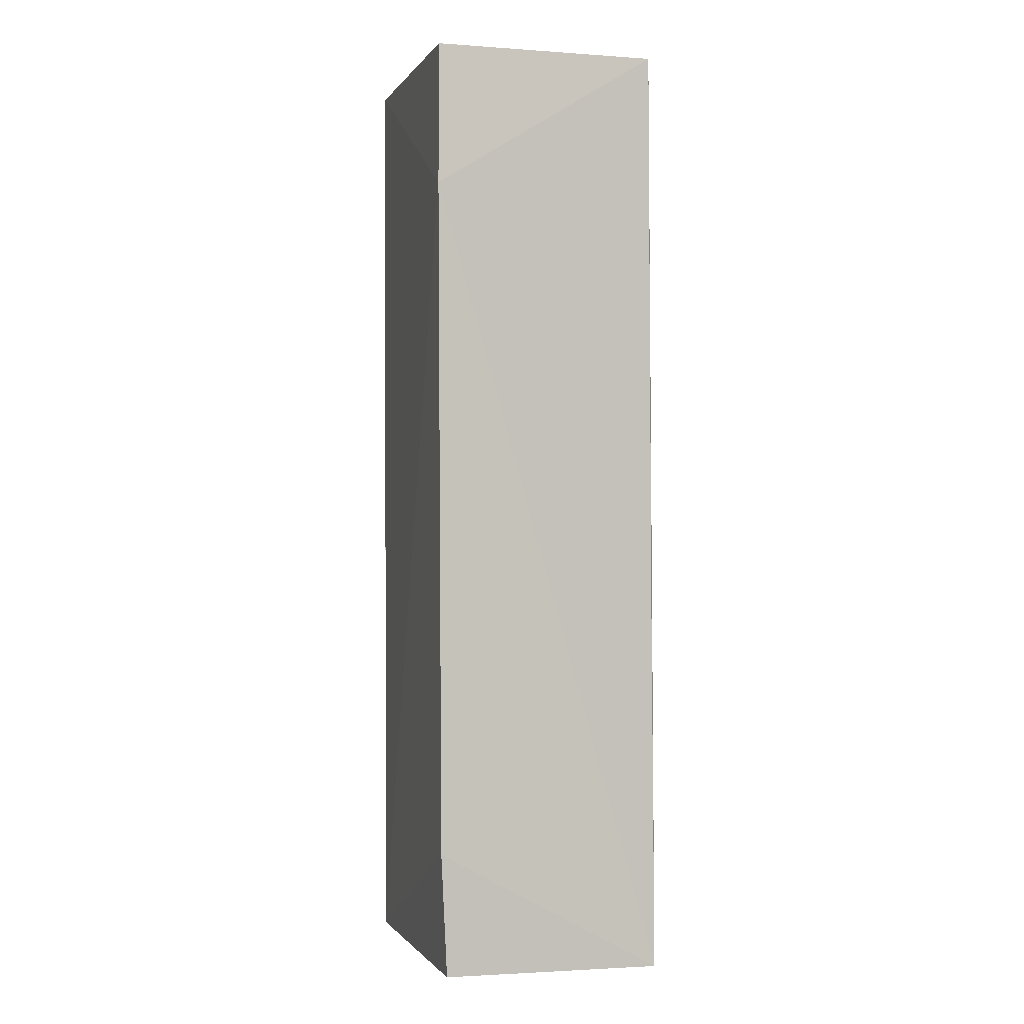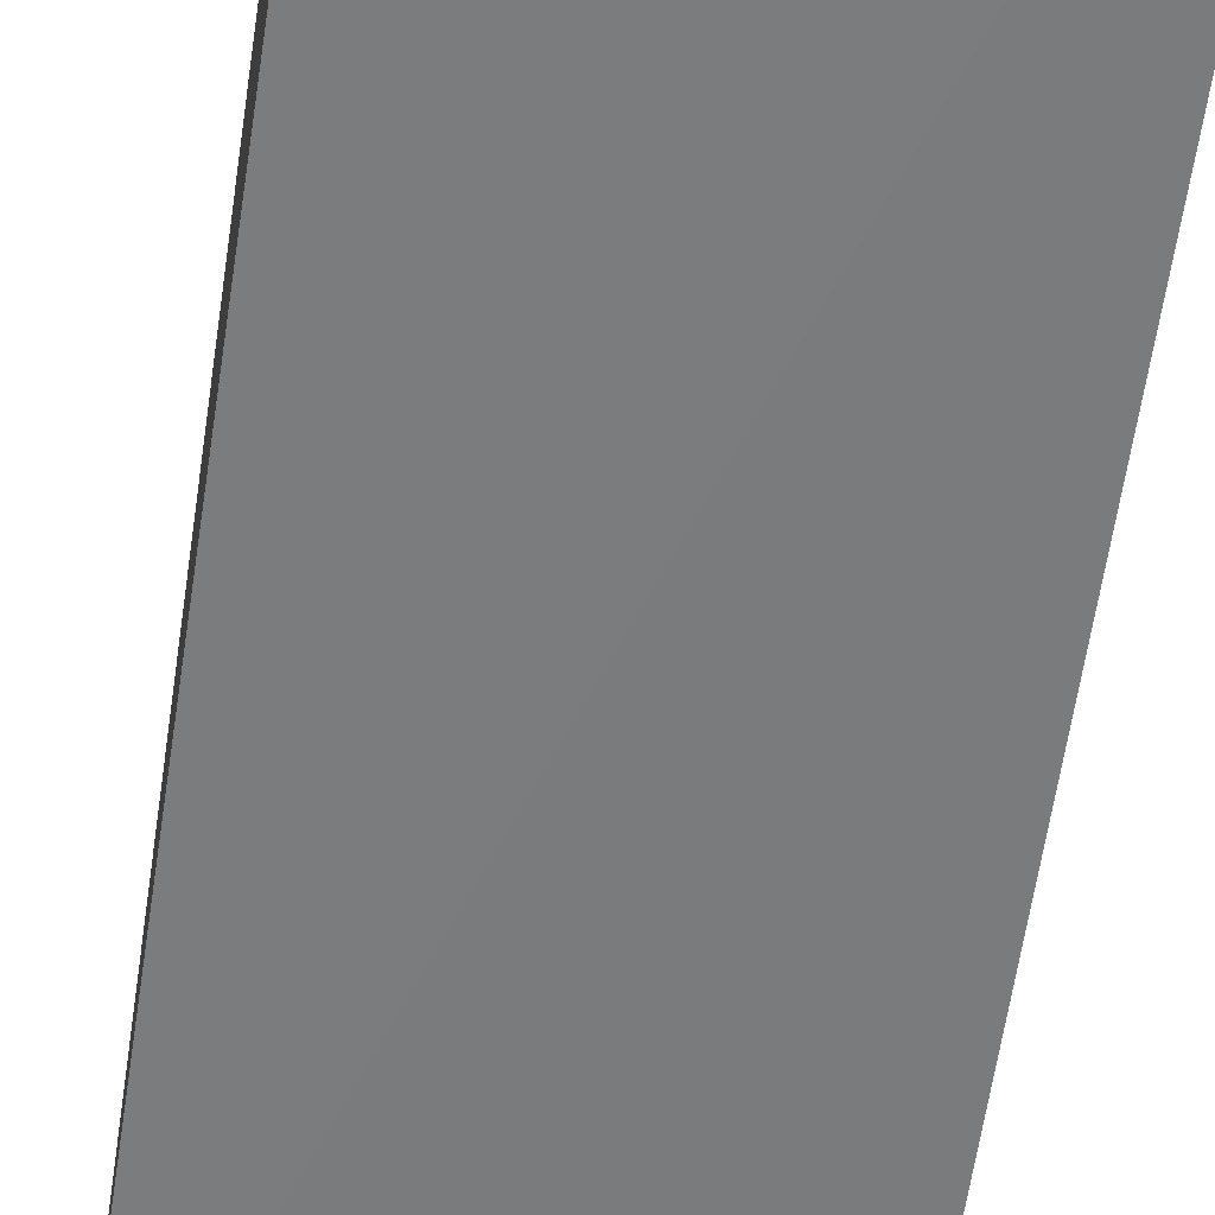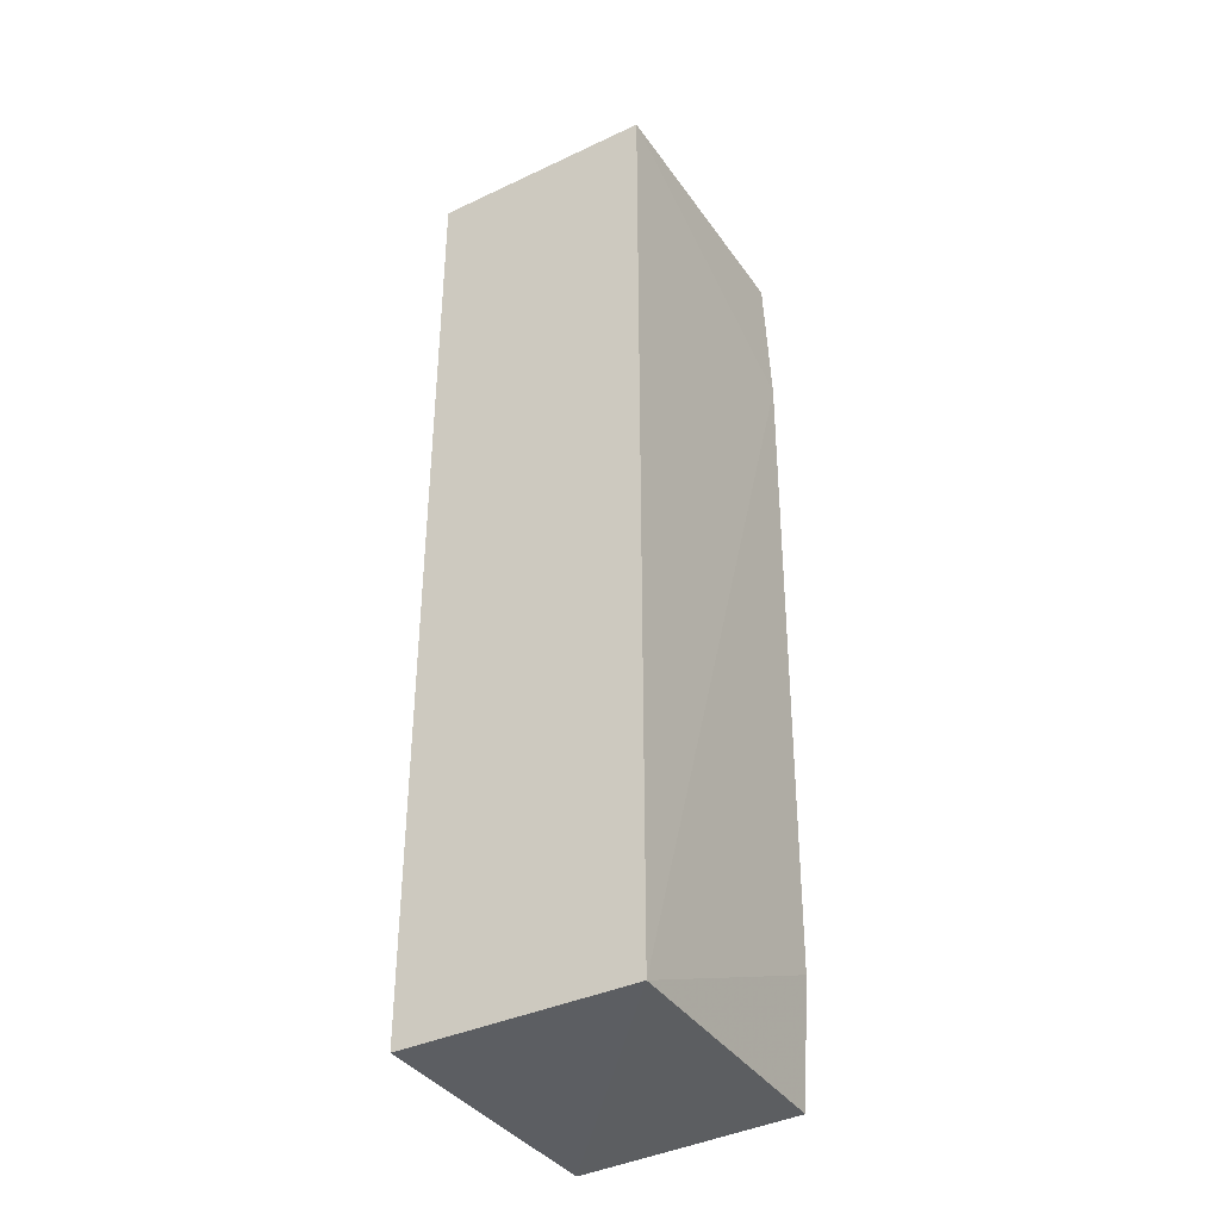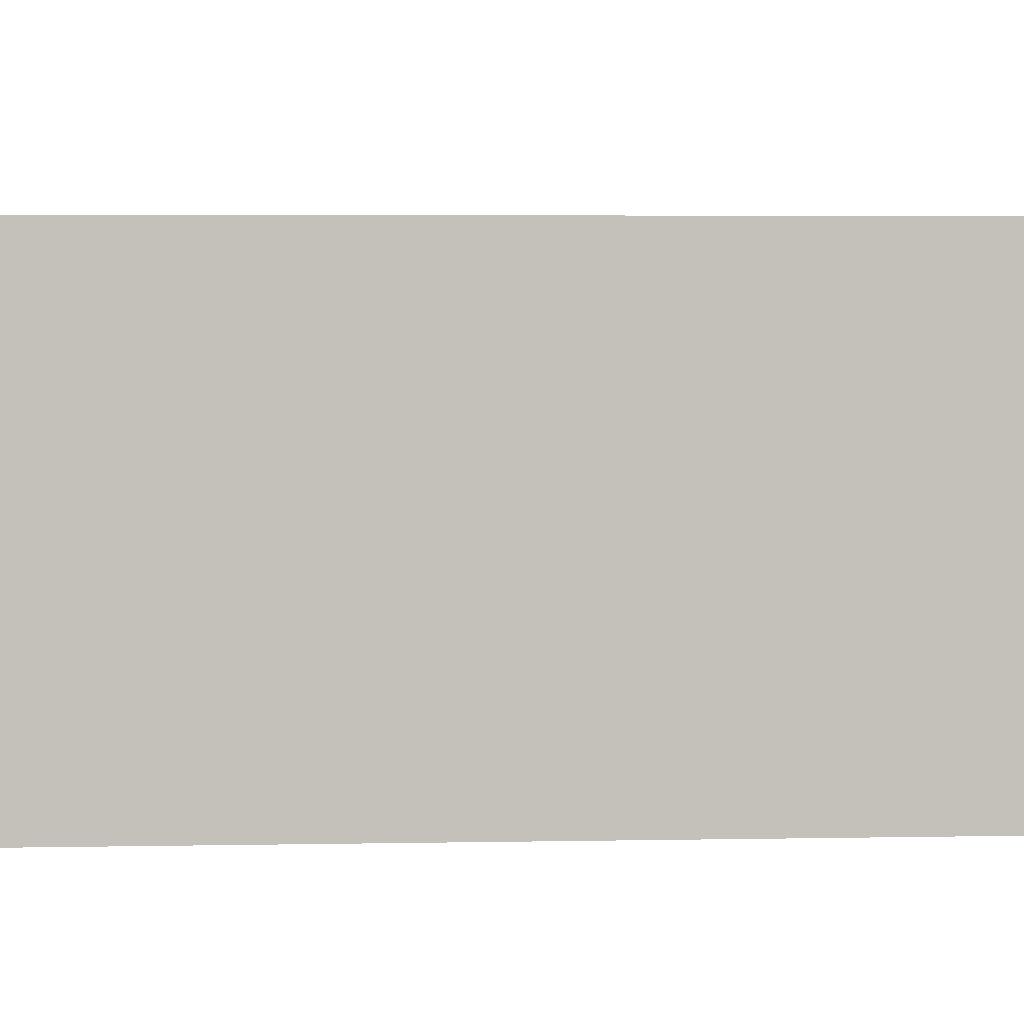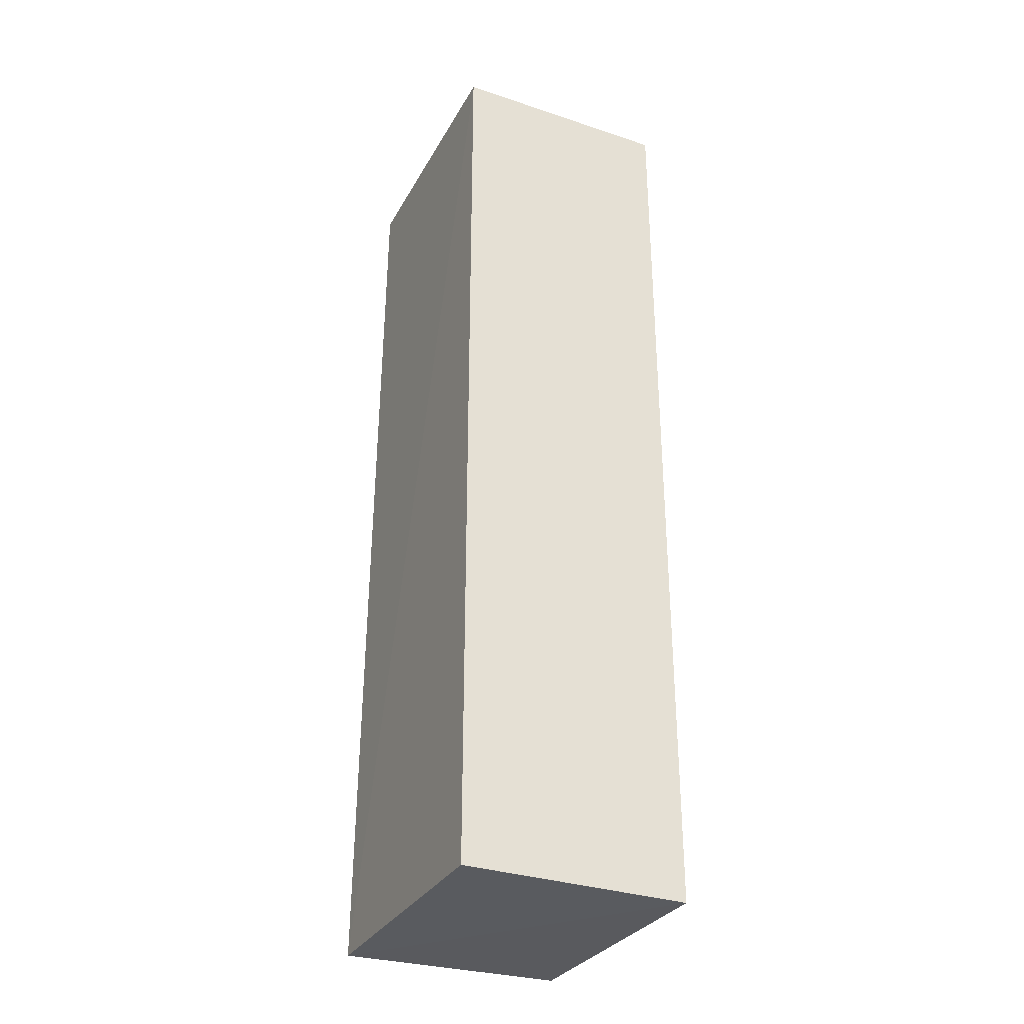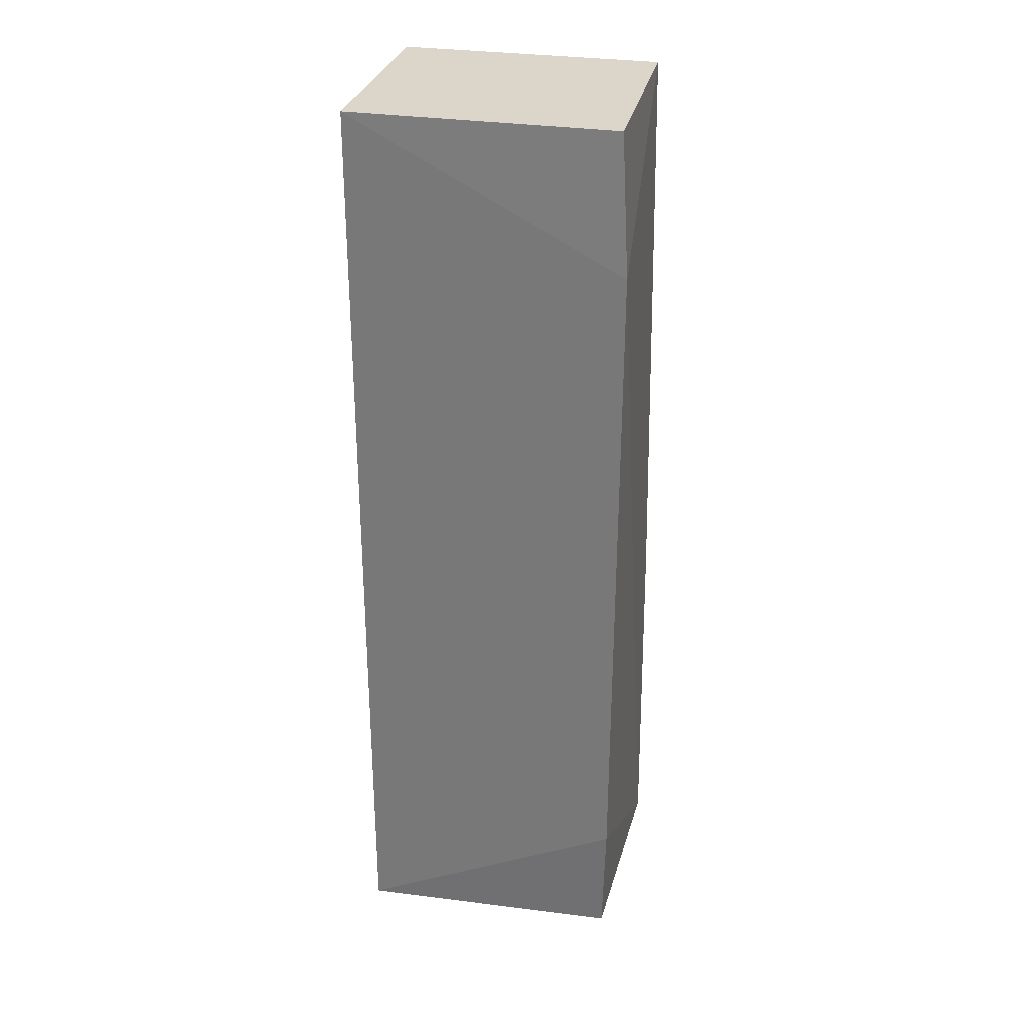
<metadata>
{"format":"obj","ext":"obj","renderer":"f3d","projection":"perspective","resolution":1024,"background":"white","views":[{"elev":0.4,"azim":74.2,"up":"+Z"},{"elev":-58.4,"azim":171.8,"up":"+Y"},{"elev":-37.9,"azim":-59.1,"up":"+Z"},{"elev":2.6,"azim":-96.1,"up":"+Y"},{"elev":-32.4,"azim":-114.9,"up":"+Z"},{"elev":29.9,"azim":12.9,"up":"+Z"}]}
</metadata>
<code>
v 0.127 -0.03968 0.1084
v 0.1274 -0.06015 0.1084
v 0.1282 -0.03944 0.02258
v 0.1033 -0.03968 0.02243
v 0.1033 -0.06014 0.1084
v 0.1033 -0.06014 0.02243
v 0.1033 -0.03968 0.1084
v 0.1281 -0.06038 0.09554
v 0.1279 -0.03966 0.0558
v 0.1276 -0.05946 0.02281
v 0.1279 -0.06008 0.03418
f 5 2 1
f 6 4 3
f 6 5 4
f 7 1 3
f 7 3 4
f 7 5 1
f 7 4 5
f 8 1 2
f 8 2 5
f 8 5 6
f 9 8 3
f 9 3 1
f 9 1 8
f 10 6 3
f 11 8 6
f 11 6 10
f 11 10 3
f 11 3 8

</code>
